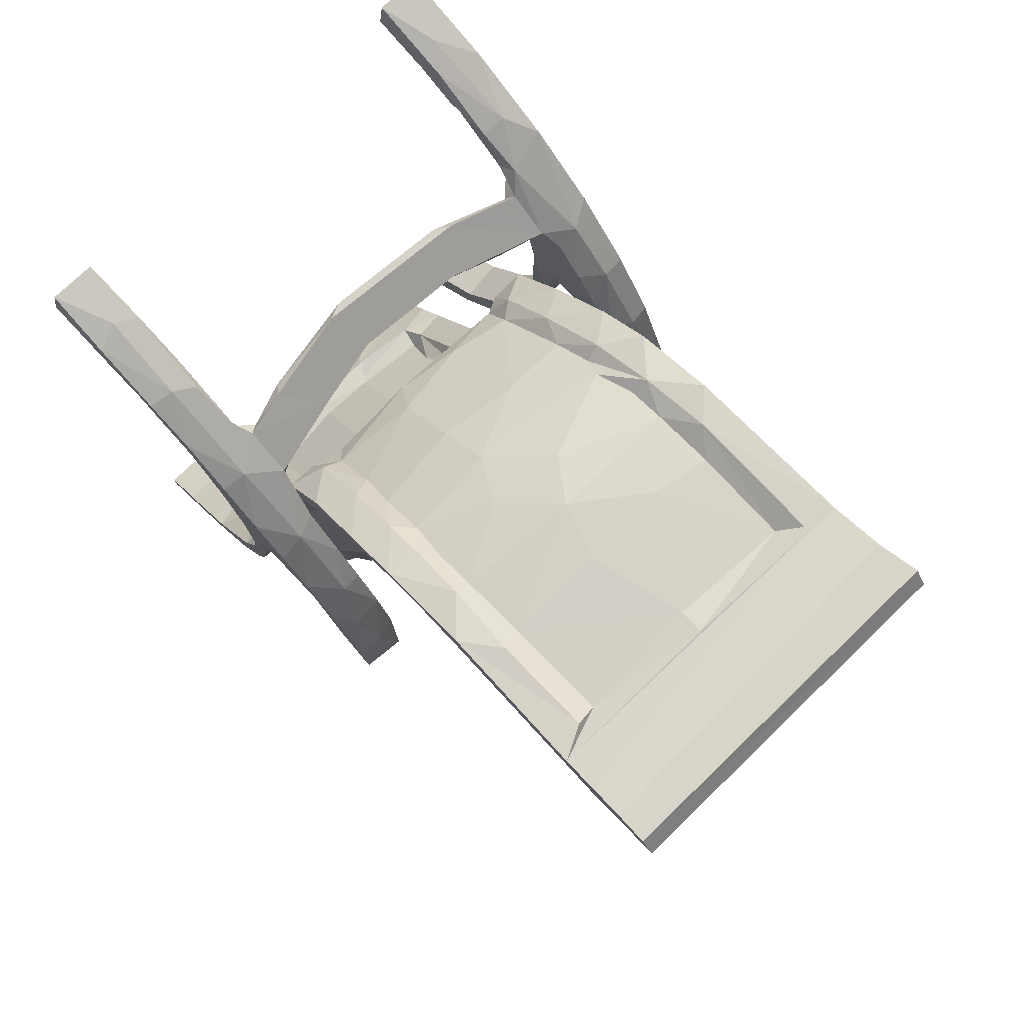
<metadata>
{"format":"obj","ext":"obj","renderer":"f3d","projection":"perspective","resolution":1024,"background":"white","views":[{"elev":77.8,"azim":-44.0,"up":"+Y"}]}
</metadata>
<code>
v 0.01992 0.0171 0.008988
v 0.04044 1.306 0.03988
v 0.0288 2.403 2.986
v 3.846 -5.318 1.694
v 3.956 -4.521 0.5366
v 4.796 -5.535 1.922
v 3.825 -1.493 2.98
v 4.26 -1.693 2.422
v 4.731 -3.372 3.54
v 3.724 0.9801 6.344
v 2.672 0.06905 0.06551
v 2.658 1.299 0.04019
v 2.684 3.128 2.314
v 5.186 -5.954 2.535
v 9.584 -5.645 2.088
v 6.272 -0.0191 6.87
v 6.24 -1.435 2.561
v 12.35 -5.555 1.975
v 8.606 -3.97 0.2616
v 5.722 -0.8552 3.523
v 6.516 -1.367 3.849
v 8.66 -1.241 2.246
v 11.34 -1.13 3.377
v 15.86 -5.612 2.072
v 19.66 -4.408 0.4116
v 11.35 -1.22 2.594
v 15.53 -1.268 2.187
v 4.675 -0.4142 5.657
v 3.725 2.786 6.206
v 4.408 2.854 8.135
v 5.088 -1.108 6.118
v 6.574 0.1827 4.968
v 5.649 2.511 6.005
v 4.933 2.705 8.899
v 8.538 11.14 14.6
v 0.03558 3.09 2.267
v 0.03424 7.143 6.114
v 2.714 2.592 3.188
v 2.688 6.094 5.2
v 0.02301 5.655 6.083
v 0.01946 9.407 8.759
v 2.688 5.378 5.864
v 3.616 6.555 10.41
v 3.657 7.547 9.71
v 4.371 6.973 11.13
v 2.662 9.222 7.49
v 2.719 9.345 8.696
v 5.56 6.929 9.249
v 3.527 10.96 13.61
v 4.338 10.37 13.69
v 0.04306 13.14 9.559
v 0.03589 13.47 10.74
v 0.04335 18.66 11.33
v 0.01408 17.13 11.92
v 2.671 14.19 9.992
v 2.684 13.32 10.67
v 3.591 12.6 13.31
v 5.524 12.29 13.17
v 2.623 17.61 12.08
v 2.724 19.8 11.52
v 0.1462 17.54 20.35
v 0.06518 17.46 21.29
v 3.514 13.34 14.68
v 4.379 13.58 15.2
v 3.631 16.01 13.66
v 3.526 19.65 13.76
v 3.582 16.53 14.6
v 5.471 15.47 13.71
v 3.678 21.87 12.07
v 4.962 16.08 15.97
v 4.815 18.94 15.11
v 2.763 17.5 20.42
v 2.626 19.86 19.9
v 6.506 3.312 7.264
v 6.485 4.99 8.558
v 4.88 5.978 11.33
v 6.316 10.49 14.59
v 6.403 7.02 10.02
v 4.822 10.87 14.91
v 6.363 9.079 11.55
v 6.506 11.24 13.14
v 10.51 11.85 13
v 13.93 11.93 12.96
v 12.26 11.45 14.41
v 6.367 12.5 13.83
v 4.927 13.26 15.92
v 6.464 15.02 14.34
v 9.4 13.92 15.39
v 5.46 19.01 12.87
v 6.393 17.86 13.77
v 10.08 15.92 14.01
v 13.83 14.37 13.79
v 14.22 14.36 15.37
v 11.31 16.59 15.35
v 14.09 16.64 13.78
v 2.365 17.48 21.49
v 0.1273 22.67 11.85
v 0.01915 26.79 11.78
v 2.494 22.77 11.84
v 2.492 27.31 11.71
v 2.771 26.7 12.33
v 3.585 25.36 11.64
v 5.431 24.56 11.53
v 5.509 26.95 12.55
v 0.06323 20.76 12.6
v 0.06237 26.26 12.94
v 0.01574 21.44 19.52
v 0.1209 20.5 20.8
v 0.05502 25.36 19.11
v 0.05271 26.13 17.58
v 0.8921 23.83 19.97
v 2.662 22.37 12.76
v 3.539 22.46 12.94
v 4.846 20.95 14.56
v 4.905 23.4 14
v 2.568 23.3 18.85
v 2.723 20.56 20.65
v 2.713 23.61 19.75
v 2.551 25.46 12.82
v 2.711 27.18 13.77
v 3.56 24.99 12.74
v 4.196 25.57 13.34
v 3.556 27.15 14.2
v 1.455 20.52 21.03
v 1.561 27 18.6
v 2.508 25.81 17.76
v 2.697 26.55 18.44
v 2.702 27.03 16.19
v 0.02391 31.72 10.94
v 0.0313 36.02 9.346
v 0.01804 33.22 13.95
v 0.04861 35.36 11.79
v 2.697 30.59 11.23
v 2.559 33.22 10.49
v 2.739 35.63 9.61
v 2.753 33.61 13.14
v 2.888 33.59 11.99
v 3.667 35.44 10.33
v 4.255 33.79 12.36
v 7.415 34.47 11.5
v 0.01614 27.34 14.61
v 0.03704 28.64 17.36
v 0.02278 31.03 15.73
v 2.727 31.75 15.12
v 3.629 28.82 14.22
v 3.436 32.13 17.71
v 2.687 29.04 17.08
v 4.224 30.53 18.11
v 3.402 32.08 19.38
v 5.464 30.32 15.74
v 1.51 31.59 15.67
v 1.378 35.57 11.93
v 3.154 34.22 12.93
v 5.27 33.04 18.88
v 3.326 34.38 20.97
v 4.532 31.77 21.07
v 4.607 30.38 19.16
v 5.522 21.54 12.22
v 6.383 23.4 12.22
v 6.519 26.7 12.96
v 7.24 25.07 12.05
v 12.13 26.19 12.09
v 14.1 24.38 11.73
v 6.556 20.46 13.05
v 4.741 25.15 14.07
v 7.852 25.28 13.69
v 4.712 27.49 16.09
v 11.89 24.5 13.25
v 11.7 26.49 14.12
v 5.925 36 9.646
v 7.394 35.02 11.97
v 10.64 35.02 10.83
v 10.97 35.6 11.27
v 6.565 29.35 15.39
v 6.301 31.23 17.41
v 11.24 28.08 13.58
v 11.25 31.36 16.89
v 9.045 30.2 18.06
v 8.763 31.82 20.18
v 6.235 33.19 20.01
v 5.192 34.54 21.42
v 11.38 33.47 19.62
v 14.46 30.75 18.44
v 14.24 32.95 21.78
v -0.001919 40.77 0.04091
v 0.004107 39.65 3.172
v 0.2086 41.94 0.02186
v 0.1206 40.68 3.337
v 0.05255 38.37 5.783
v 2.591 40.73 0.05512
v 2.595 39.97 2.317
v 1.497 41.1 2.834
v 2.51 38.72 5.116
v 2.721 40.58 3.325
v 2.64 41.82 0.01367
v 0.08909 38.98 6.798
v 0.114 37.45 9.177
v 2.586 37.12 7.862
v 1.391 39.14 7.03
v 2.513 38.62 7.529
v 2.772 38.95 6.061
v 2.698 36.96 9.801
v 3.14 36.08 10.72
v 5.553 36.48 10.21
v 10.34 37.23 9.319
v 11.32 36.7 8.812
v 18.55 36.8 9.844
v 15.81 34.97 10.92
v 4.504 32.93 23.58
v 3.32 33.99 22.95
v 3.27 35.85 26.26
v 3.206 34.74 26.44
v 4.517 33.38 25.55
v 3.964 34.28 26.19
v 4.458 33.59 28.74
v 2.962 34.68 36.73
v 3.72 34.46 36.17
v 4.897 33.42 33.45
v 4.397 33.5 35.93
v 8.889 33.01 22.35
v 5.972 34.23 22.24
v 5.969 34.85 24.37
v 9.978 34.57 22.11
v 11.53 34.06 26.34
v 14.19 34.87 22.65
v 9.676 33.8 35.07
v 8.791 34.66 36.5
v 14.6 33.89 32.67
v 16.01 33.91 35.37
v 22.64 34.7 36.81
v 17.22 34.66 36.48
v 5.099 35.51 24.34
v 3.051 35.72 34.74
v 4.842 35.9 28.35
v 4.878 35.72 33.79
v 3.009 36.01 36.84
v 2.952 36.61 38.62
v 12.57 35.41 24.93
v 6.005 35.2 28.04
v 11.5 35.54 28.06
v 6.073 35.01 33.64
v 22.59 35.69 34.97
v 22.68 36.35 38.01
v 12.86 35.39 33.36
v 12.79 35.74 34.73
v 2.925 35.45 39.11
v 2.828 37.52 40.37
v 2.81 36.51 41.11
v 22.8 36.5 41.11
v 22.67 35.34 38.81
v 22.81 37.52 40.39
v 14.88 -5.402 2.173
v 16.77 -3.95 0.2694
v 21.73 -4.583 0.6284
v 19.41 -5.963 2.506
v 14.69 -0.9438 3.564
v 14.85 -1.386 3.094
v 19.16 -1.335 3.875
v 20.4 -5.798 2.662
v 21.77 -5.28 1.748
v 20.9 -3.97 3.145
v 21.65 -2.247 2.118
v 19.48 -1.411 2.603
v 19.88 -0.4986 3.825
v 21.84 -0.7838 3.587
v 21.91 1.183 6.486
v 22.92 0.02581 0.021
v 22.93 2.022 2.501
v 22.94 1.281 0.04105
v 25.59 0.0439 0.04398
v 25.58 1.262 0.08124
v 18.7 1.375 5.82
v 20.54 -1.617 5.732
v 20.91 -1.547 4.937
v 19.35 4.975 10.54
v 21.89 2.836 6.245
v 20.7 2.435 8.736
v 21.18 1.668 7.29
v 23.03 3.09 2.268
v 22.95 6.96 5.943
v 25.61 2.49 3.079
v 25.58 6.417 5.501
v 16.32 11.24 14.52
v 18.75 11.25 13.09
v 19.42 3.077 6.923
v 19.18 5.147 8.585
v 20 4.983 7.815
v 21.98 7.615 9.761
v 21.27 3.984 8.934
v 20.73 6.104 11.38
v 19.2 7.262 10.15
v 19.3 9.367 11.73
v 20.09 8.449 10.36
v 21.31 7.664 11.58
v 20.71 11.12 15.14
v 21.21 10.5 13.85
v 20.13 12.73 13.41
v 22.02 12.29 13.13
v 20.75 14.02 16
v 16.19 16.99 15.34
v 19.22 15.08 14.34
v 19.21 18.37 13.65
v 17.3 23.89 13.55
v 19.18 12.45 13.81
v 21.99 15.78 13.76
v 21.32 13.74 15.13
v 20.73 16.54 15.88
v 20.25 16.41 13.54
v 21.32 19.18 14.39
v 20.85 19.55 15.01
v 22.93 5.178 5.707
v 25.62 6.081 6.484
v 22.03 7.936 11.44
v 22.91 9.579 8.847
v 22.97 10.95 8.499
v 25.58 10.9 8.455
v 25.6 12.02 10.19
v 22.97 14.26 11.06
v 22.88 13.92 9.888
v 25.58 14.81 10.22
v 22.93 17.26 10.96
v 23.06 19.42 12.42
v 25.57 17.01 11.9
v 25.59 21.3 11.77
v 22.1 12.35 14.39
v 22.13 18.77 14.03
v 22.11 16.1 14.76
v 21.99 20.46 12.48
v 22.96 17.52 20.39
v 25.53 17.51 20.35
v 25.54 17.49 21.46
v 23.15 17.47 21.42
v 15.69 27.05 12.77
v 19.01 22.85 12.4
v 19.04 25.35 12.14
v 20.2 20.48 12.48
v 20.17 24.58 11.5
v 22.03 25.13 11.56
v 20.06 27.16 12.74
v 17.13 26.25 14.22
v 17.79 24.9 13.58
v 20.85 23.44 14.01
v 20.91 25.18 14.09
v 21.33 25.22 13.21
v 16.95 35.32 11.61
v 19.99 33.94 12.17
v 22.07 35.39 10.39
v 22.61 33.63 12.35
v 15.59 31.93 17.61
v 18.99 27.49 13.57
v 18.79 30.28 18.57
v 19.12 33.61 20.66
v 19.29 31.29 17.48
v 19.54 32.58 22.12
v 20.17 30.32 15.76
v 22.01 29.38 14.76
v 21.01 28.67 17.3
v 21.36 30.21 17.78
v 21.07 31.1 19.89
v 22.47 34.22 12.93
v 19.47 33.03 19.73
v 20.34 33.47 19.44
v 22.2 32.46 18.14
v 22.3 34.39 21.04
v 22.97 22.07 11.82
v 22.86 25.26 12.71
v 23.12 26.85 11.75
v 25.56 27.29 11.73
v 25.63 25.4 12.82
v 22.07 22.68 12.91
v 22.95 22.56 12.79
v 25.57 21.16 12.65
v 22.96 19.88 20.89
v 22.9 22.33 19.23
v 23.13 22.45 20.32
v 25.53 22.08 19.29
v 22.06 26.2 13.41
v 22.91 27.16 13.77
v 25.61 26.86 13.41
v 22.86 25.67 17.88
v 22.94 25.28 19.09
v 22.95 27.05 16.16
v 23.16 27.5 18.13
v 25.55 25.77 17.8
v 24.35 20.65 20.99
v 24.4 26.79 18.71
v 25.59 21.44 20.57
v 25.59 26.64 18.52
v 22.94 31.11 11.1
v 25.6 32.19 10.82
v 23.08 33.57 10.36
v 22.9 33.23 13.88
v 23.17 35.98 9.375
v 25.55 36.02 9.332
v 25.61 34.15 13.06
v 22.22 31.56 18.68
v 22.92 29.52 16.73
v 22.92 31.3 15.51
v 25.59 27.28 15.49
v 24.29 30.67 16.33
v 25.6 30.39 16.21
v 24.16 33.64 13.92
v 22.86 40.76 0.08397
v 23.13 41.93 0.02746
v 22.93 39.67 3.12
v 23.15 40.37 4.287
v 24.09 41.07 2.968
v 25.6 40.75 0.04646
v 25.57 39.69 3.038
v 23.06 38.37 5.771
v 25.51 41.87 0.01845
v 25.58 40 4.786
v 17.79 36.37 9.236
v 22.43 36 10.84
v 22.83 39.03 5.47
v 22.88 36.59 9.198
v 23.05 38.41 7.798
v 25.57 38.13 6.186
v 24.37 38.58 7.884
v 25.57 37.37 9.44
v 23.2 36.99 10.04
v 16.61 33.7 24.81
v 19.62 34.45 22.88
v 16.64 33.96 27.89
v 21.17 32.91 23.15
v 20.51 35.15 23.05
v 19.61 34.97 24.98
v 21.13 33.52 26.35
v 20.78 33.45 32.62
v 21.18 33.45 35.89
v 21.7 34.18 36.15
v 22.3 33.67 22.29
v 22.38 34.78 26.29
v 22.36 35.77 25.5
v 16.51 35.45 27.88
v 20.74 35.9 26.98
v 19.64 35.21 28.37
v 19.57 35.01 33.66
v 20.7 35.71 34.62
f 7 8 5
f 5 4 7
f 4 10 7
f 1 2 12
f 1 12 11
f 11 12 13
f 14 15 16
f 4 5 6
f 5 8 17
f 4 14 9
f 6 14 4
f 6 15 14
f 6 18 15
f 5 18 6
f 8 20 17
f 17 20 21
f 8 7 20
f 5 22 19
f 5 17 22
f 17 21 23
f 5 19 25
f 17 26 22
f 17 23 26
f 22 26 27
f 4 28 10
f 4 9 28
f 7 10 29
f 10 28 30
f 14 31 9
f 14 16 31
f 9 31 28
f 7 29 20
f 29 33 20
f 21 20 32
f 20 33 32
f 28 34 30
f 28 31 34
f 15 35 16
f 1 36 2
f 1 3 36
f 2 13 12
f 2 36 13
f 1 38 3
f 1 11 38
f 36 39 13
f 36 37 39
f 11 13 38
f 3 40 36
f 36 40 37
f 40 41 37
f 3 42 40
f 3 38 42
f 10 43 29
f 38 13 39
f 38 39 42
f 10 30 43
f 30 45 43
f 37 46 39
f 40 42 41
f 42 47 41
f 42 39 47
f 39 46 47
f 29 43 44
f 43 49 44
f 43 50 49
f 43 45 50
f 37 41 51
f 41 52 51
f 51 52 53
f 53 52 54
f 37 51 46
f 41 47 56
f 41 56 52
f 51 55 46
f 46 55 47
f 44 57 58
f 47 55 56
f 51 53 55
f 52 59 54
f 52 56 59
f 53 60 55
f 55 59 56
f 55 60 59
f 44 49 57
f 57 49 63
f 63 50 64
f 49 50 63
f 65 57 66
f 57 63 66
f 66 63 67
f 63 64 67
f 61 72 62
f 33 74 32
f 29 44 33
f 44 48 33
f 74 33 75
f 33 48 75
f 32 74 21
f 74 75 21
f 34 31 76
f 30 34 45
f 31 16 76
f 34 76 45
f 76 16 77
f 16 35 77
f 48 78 75
f 76 77 79
f 78 48 80
f 78 81 75
f 75 81 21
f 78 80 81
f 21 82 23
f 82 83 23
f 35 15 84
f 15 18 84
f 21 81 82
f 45 76 79
f 45 79 50
f 44 58 48
f 48 81 80
f 48 58 81
f 58 85 81
f 79 77 86
f 50 79 64
f 64 79 86
f 77 35 86
f 86 35 88
f 57 68 58
f 57 65 68
f 58 87 85
f 58 68 87
f 64 86 67
f 67 86 70
f 65 89 68
f 68 89 90
f 68 90 87
f 67 70 71
f 86 88 70
f 87 90 91
f 81 85 82
f 82 85 92
f 85 91 92
f 35 84 88
f 82 92 83
f 84 93 88
f 87 91 85
f 70 88 94
f 91 95 92
f 93 94 88
f 62 72 96
f 53 54 97
f 97 54 98
f 53 99 60
f 53 97 99
f 97 98 99
f 99 98 100
f 99 101 60
f 99 100 101
f 61 62 107
f 107 108 109
f 54 105 98
f 98 105 106
f 109 108 111
f 110 107 109
f 54 59 105
f 105 59 112
f 69 65 113
f 65 66 113
f 66 71 114
f 67 71 66
f 60 112 59
f 66 114 115
f 66 115 113
f 61 107 72
f 73 72 107
f 107 116 73
f 73 117 72
f 116 118 73
f 73 118 117
f 106 105 112
f 106 112 119
f 106 119 120
f 60 101 112
f 69 113 102
f 113 115 121
f 102 113 121
f 121 115 122
f 101 119 112
f 101 120 119
f 121 122 123
f 110 116 107
f 108 124 111
f 124 118 111
f 116 110 126
f 111 125 109
f 111 118 125
f 126 127 116
f 126 128 127
f 116 127 118
f 125 118 127
f 129 131 132
f 98 133 100
f 98 129 133
f 100 133 101
f 129 134 133
f 129 130 134
f 133 134 137
f 134 135 137
f 135 138 137
f 138 139 137
f 138 140 139
f 98 106 141
f 141 110 142
f 129 98 143
f 141 143 98
f 141 142 143
f 110 109 142
f 129 143 131
f 106 120 141
f 141 128 110
f 141 120 128
f 120 101 144
f 102 145 104
f 121 123 102
f 102 123 146
f 123 122 148
f 123 149 146
f 101 136 144
f 101 133 136
f 128 120 144
f 128 144 147
f 102 146 145
f 109 125 142
f 110 128 126
f 127 147 125
f 142 151 143
f 142 125 151
f 125 147 151
f 128 147 127
f 123 148 149
f 143 151 131
f 152 131 151
f 132 131 152
f 152 151 153
f 151 144 153
f 133 137 136
f 147 144 151
f 136 139 153
f 137 139 136
f 153 144 136
f 148 156 149
f 148 157 156
f 146 149 155
f 69 103 158
f 102 103 69
f 103 159 158
f 102 104 103
f 103 161 159
f 103 104 160
f 103 160 161
f 159 161 163
f 161 162 163
f 65 69 89
f 89 164 90
f 71 70 114
f 114 70 115
f 69 158 89
f 89 158 164
f 90 164 91
f 164 159 91
f 115 165 122
f 165 115 166
f 165 166 167
f 158 159 164
f 115 168 166
f 115 70 168
f 161 160 162
f 166 169 167
f 70 94 168
f 91 159 163
f 91 163 95
f 166 168 169
f 138 170 140
f 140 170 172
f 172 173 140
f 104 174 160
f 122 165 148
f 165 157 148
f 165 167 157
f 145 150 104
f 104 150 174
f 150 175 174
f 160 174 176
f 174 175 177
f 174 177 176
f 167 178 157
f 157 178 179
f 145 146 150
f 139 171 153
f 139 140 171
f 150 146 154
f 150 154 175
f 157 179 156
f 154 180 175
f 146 155 154
f 154 155 181
f 154 181 180
f 175 182 177
f 175 180 182
f 160 176 162
f 169 178 167
f 178 169 183
f 178 183 179
f 179 183 184
f 186 188 185
f 185 188 187
f 185 190 186
f 186 190 191
f 186 193 189
f 186 191 193
f 185 195 190
f 185 187 195
f 195 187 192
f 187 188 192
f 190 194 191
f 190 195 194
f 194 195 192
f 189 196 186
f 130 132 197
f 129 132 130
f 189 130 197
f 189 197 196
f 186 196 188
f 189 198 130
f 189 193 198
f 193 201 198
f 130 135 134
f 130 198 135
f 197 132 152
f 202 152 203
f 199 197 152
f 197 199 196
f 199 152 202
f 199 202 200
f 135 203 138
f 135 198 202
f 135 202 203
f 153 203 152
f 138 203 204
f 198 201 202
f 202 201 200
f 188 196 199
f 188 199 192
f 199 194 192
f 193 191 201
f 191 194 201
f 200 194 199
f 200 201 194
f 153 171 203
f 170 138 204
f 203 171 204
f 170 204 205
f 170 205 206
f 171 205 204
f 170 206 172
f 140 173 171
f 205 171 173
f 173 207 205
f 62 108 107
f 62 124 108
f 62 96 124
f 72 117 96
f 96 117 124
f 124 117 118
f 156 210 149
f 156 209 210
f 149 210 155
f 210 211 155
f 210 212 211
f 212 210 214
f 209 214 210
f 209 213 214
f 213 215 214
f 215 217 214
f 212 214 216
f 215 219 217
f 215 218 219
f 216 214 217
f 156 220 209
f 180 181 221
f 156 179 220
f 180 221 223
f 221 222 223
f 180 223 182
f 209 220 224
f 179 184 220
f 182 223 225
f 220 184 224
f 209 224 213
f 213 224 215
f 215 226 218
f 219 227 217
f 217 227 216
f 218 226 219
f 219 226 227
f 215 224 226
f 224 228 226
f 228 229 226
f 226 231 227
f 227 231 216
f 155 211 232
f 212 233 211
f 212 216 233
f 211 235 234
f 211 233 235
f 233 237 236
f 233 216 237
f 155 232 181
f 221 232 222
f 221 181 232
f 232 211 234
f 239 232 234
f 232 239 222
f 222 239 238
f 222 238 223
f 223 238 225
f 238 239 240
f 239 235 241
f 239 234 235
f 235 233 241
f 242 236 243
f 239 241 244
f 239 244 240
f 241 233 245
f 244 241 245
f 216 246 237
f 237 246 247
f 246 248 247
f 236 237 243
f 248 246 249
f 216 250 246
f 249 247 248
f 216 230 250
f 249 251 247
f 24 252 18
f 25 19 253
f 19 22 253
f 25 254 5
f 18 5 254
f 24 18 255
f 22 27 253
f 27 26 256
f 27 256 257
f 26 23 256
f 257 256 258
f 18 254 255
f 254 259 255
f 254 260 259
f 25 262 254
f 259 260 261
f 253 27 25
f 257 263 27
f 25 27 263
f 257 258 263
f 25 263 262
f 263 258 264
f 263 265 262
f 263 264 265
f 260 254 266
f 254 262 266
f 266 262 265
f 267 269 271
f 267 270 268
f 267 271 270
f 256 272 258
f 255 259 273
f 259 261 273
f 261 274 273
f 24 255 275
f 255 273 275
f 275 273 277
f 274 266 278
f 274 277 273
f 274 278 277
f 261 260 274
f 274 260 266
f 264 276 265
f 267 268 269
f 279 269 280
f 279 271 269
f 268 270 281
f 279 280 282
f 271 279 282
f 270 271 281
f 83 256 23
f 252 24 283
f 18 252 84
f 256 284 272
f 256 83 284
f 272 286 285
f 272 285 264
f 272 264 258
f 264 287 276
f 264 285 287
f 285 286 287
f 287 288 276
f 24 275 283
f 278 289 277
f 277 289 290
f 272 291 286
f 284 292 291
f 272 284 291
f 286 291 287
f 287 291 293
f 287 293 288
f 291 292 293
f 252 283 84
f 283 275 295
f 275 277 295
f 277 290 295
f 294 296 290
f 290 296 295
f 293 292 297
f 293 298 288
f 293 297 298
f 84 283 93
f 83 92 284
f 94 93 300
f 92 95 301
f 93 299 300
f 284 92 304
f 295 299 283
f 93 283 299
f 284 297 292
f 284 304 297
f 296 306 295
f 306 299 295
f 92 301 304
f 299 307 300
f 301 95 302
f 297 304 301
f 297 301 308
f 297 308 305
f 306 307 299
f 301 302 308
f 309 310 307
f 265 276 266
f 278 266 289
f 269 268 280
f 268 311 280
f 268 281 311
f 311 281 312
f 276 313 266
f 289 313 290
f 289 266 313
f 311 314 280
f 311 312 314
f 280 316 282
f 276 288 313
f 290 313 294
f 312 317 314
f 271 312 281
f 271 282 312
f 312 282 317
f 296 294 313
f 280 315 316
f 280 314 315
f 314 318 315
f 315 318 319
f 314 317 318
f 315 319 316
f 319 320 316
f 319 318 321
f 318 322 321
f 319 321 320
f 318 317 323
f 318 323 322
f 321 324 320
f 282 316 317
f 316 320 317
f 320 323 317
f 320 324 323
f 313 288 325
f 296 313 325
f 288 298 325
f 297 305 298
f 296 325 306
f 298 305 326
f 298 327 325
f 298 326 327
f 306 325 327
f 306 327 307
f 307 327 309
f 309 327 326
f 329 331 332
f 329 330 331
f 162 333 335
f 163 162 335
f 336 334 337
f 337 328 336
f 163 335 334
f 337 334 335
f 337 339 338
f 94 300 168
f 334 302 95
f 95 163 334
f 168 300 303
f 168 303 341
f 168 340 169
f 168 341 340
f 300 307 303
f 303 307 342
f 302 336 308
f 308 328 305
f 336 328 308
f 307 310 342
f 302 334 336
f 309 342 310
f 303 343 341
f 303 342 343
f 335 339 337
f 344 343 342
f 341 343 340
f 208 346 345
f 208 347 346
f 346 347 348
f 176 333 162
f 340 183 169
f 176 177 349
f 333 176 349
f 333 349 350
f 177 182 349
f 182 352 349
f 183 351 354
f 335 333 350
f 349 353 350
f 335 350 339
f 340 343 357
f 344 358 343
f 343 358 357
f 339 350 355
f 339 355 356
f 350 353 355
f 340 351 183
f 340 357 351
f 357 359 351
f 357 358 359
f 346 360 345
f 346 348 360
f 353 349 361
f 349 352 361
f 355 353 362
f 355 363 356
f 355 362 363
f 353 361 362
f 321 322 365
f 321 365 324
f 328 337 338
f 365 366 367
f 365 367 368
f 365 368 324
f 324 368 369
f 328 370 305
f 305 370 326
f 370 309 326
f 309 370 342
f 365 322 371
f 323 372 322
f 371 322 372
f 329 373 374
f 374 373 375
f 329 376 330
f 329 374 376
f 344 342 370
f 328 377 370
f 328 338 377
f 365 371 366
f 344 370 377
f 372 369 371
f 371 369 366
f 369 379 366
f 366 379 378
f 374 375 381
f 380 374 381
f 380 381 383
f 380 376 374
f 380 384 376
f 385 386 375
f 385 387 386
f 382 384 380
f 375 386 381
f 386 387 388
f 324 372 323
f 330 387 331
f 376 387 330
f 324 369 372
f 376 384 388
f 376 388 387
f 367 366 389
f 367 389 368
f 389 390 368
f 389 392 348
f 389 348 391
f 347 391 348
f 389 391 390
f 391 393 390
f 390 393 394
f 339 356 338
f 338 356 363
f 344 377 358
f 338 363 377
f 358 377 396
f 378 382 397
f 389 366 392
f 366 398 392
f 378 398 366
f 378 397 398
f 378 379 399
f 378 399 382
f 382 380 397
f 380 383 397
f 377 363 396
f 382 399 384
f 381 386 383
f 383 400 397
f 383 386 400
f 386 388 401
f 386 401 400
f 397 400 398
f 392 398 402
f 348 392 360
f 398 400 402
f 400 401 402
f 392 402 360
f 396 363 364
f 358 396 359
f 362 364 363
f 399 379 401
f 368 390 369
f 369 390 401
f 379 369 401
f 384 399 388
f 399 401 388
f 390 395 401
f 401 395 402
f 405 406 403
f 404 406 407
f 403 406 404
f 408 409 403
f 405 409 410
f 403 409 405
f 403 411 408
f 403 404 411
f 404 407 411
f 408 412 409
f 411 407 412
f 408 411 412
f 172 413 208
f 172 206 413
f 172 208 173
f 208 345 173
f 207 173 345
f 206 207 413
f 206 205 207
f 413 347 208
f 413 207 347
f 345 360 207
f 207 360 414
f 347 207 414
f 405 410 415
f 410 393 416
f 410 417 415
f 410 416 417
f 409 418 410
f 410 418 393
f 393 418 394
f 393 414 416
f 347 393 391
f 347 414 393
f 416 414 421
f 416 421 417
f 402 420 421
f 417 421 419
f 419 421 420
f 405 415 406
f 415 417 406
f 407 419 412
f 407 406 419
f 406 417 419
f 419 420 412
f 418 409 412
f 418 412 420
f 394 420 390
f 390 420 395
f 394 418 420
f 414 360 421
f 421 360 402
f 420 402 395
f 182 225 352
f 184 422 224
f 183 354 184
f 224 422 424
f 225 423 352
f 354 422 184
f 354 351 425
f 351 359 425
f 352 426 361
f 352 423 426
f 361 426 362
f 362 426 364
f 423 427 426
f 354 425 428
f 422 428 424
f 424 428 429
f 354 428 422
f 424 228 224
f 226 229 231
f 231 230 216
f 228 430 229
f 228 424 429
f 228 429 430
f 229 430 231
f 430 431 231
f 329 332 373
f 332 331 385
f 332 385 373
f 385 331 387
f 373 385 375
f 359 432 425
f 359 396 432
f 396 364 432
f 428 425 433
f 425 432 433
f 432 364 434
f 432 434 433
f 428 433 431
f 428 431 430
f 429 428 430
f 431 433 230
f 431 230 231
f 238 240 435
f 238 435 427
f 423 225 427
f 225 238 427
f 426 427 436
f 426 436 434
f 435 437 427
f 427 437 436
f 240 244 435
f 438 435 244
f 245 233 242
f 244 245 438
f 233 236 242
f 435 438 437
f 437 438 436
f 438 439 436
f 436 439 242
f 438 245 439
f 245 242 439
f 426 434 364
f 433 434 242
f 436 242 434
f 433 242 230
f 242 243 230
f 237 247 243
f 247 251 243
f 250 249 246
f 230 243 250
f 250 243 249
f 243 251 249

</code>
